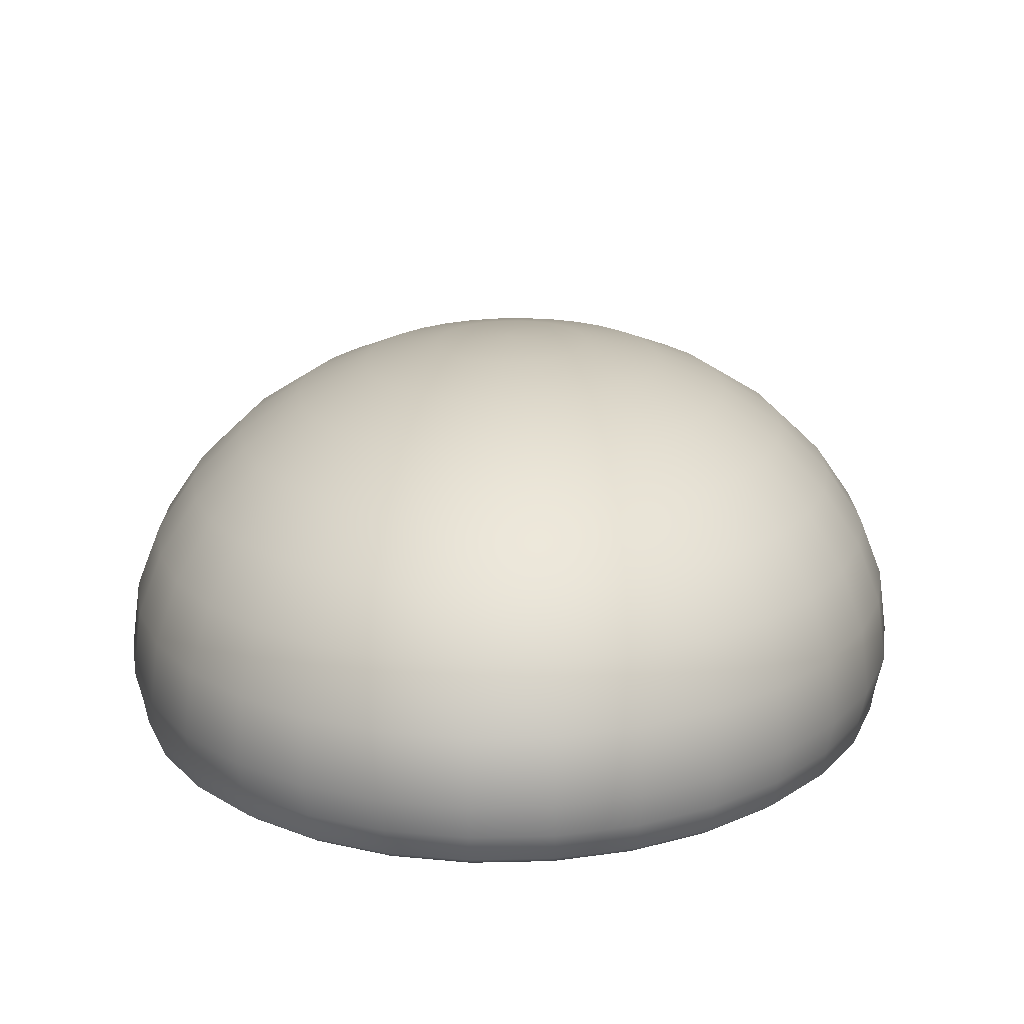
<metadata>
{"format":"obj","ext":"obj","renderer":"f3d","projection":"perspective","resolution":1024,"background":"white","views":[{"elev":16.6,"azim":-175.6,"up":"+Y"}]}
</metadata>
<code>
v -0.4157 0.1339 0
v -0.367 0.1943 -0.0939
v -0.3742 0.1943 0
v -0.4078 0.1339 -0.1043
v -0.4414 0.06825 0
v -0.4329 0.06825 -0.1108
v -0.45 -0.001847 0
v -0.4414 -0.001847 -0.1129
v -0.4414 -0.03876 0
v -0.4329 -0.03876 -0.1108
v -0.4367 -0.0657 0
v -0.4283 -0.0657 -0.1096
v -0.3121 0.2474 -0.07986
v -0.3182 0.2474 0
v -0.2452 0.2909 -0.06274
v -0.25 0.2909 0
v -0.1689 0.3232 -0.04322
v -0.1722 0.3232 0
v -0.0861 0.3431 -0.02203
v -0.08779 0.3431 0
v -0.08111 0.3431 -0.04322
v -0.1591 0.3232 -0.08478
v -0.231 0.2909 -0.1231
v -0.4157 -0.001847 -0.2215
v -0.4078 0.06825 -0.2173
v -0.3841 0.1339 -0.2047
v -0.3457 0.1943 -0.1842
v -0.294 0.2474 -0.1566
v -0.2079 0.2909 -0.1787
v -0.2646 0.2474 -0.2274
v -0.3111 0.1943 -0.2674
v -0.3457 0.1339 -0.2971
v -0.367 0.06825 -0.3154
v -0.3742 -0.001847 -0.3216
v -0.4078 -0.03876 -0.2173
v -0.4034 -0.0657 -0.215
v -0.367 -0.03876 -0.3154
v -0.3631 -0.0657 -0.3121
v -0.3121 0.06825 -0.4015
v -0.3182 -0.001847 -0.4093
v -0.3121 -0.03876 -0.4015
v -0.1768 0.2909 -0.2274
v -0.1218 0.3232 -0.1566
v -0.1432 0.3232 -0.1231
v -0.073 0.3431 -0.06274
v -0.3088 -0.0657 -0.3972
v -0.06208 0.3431 -0.07986
v -0.04877 0.3431 -0.0939
v -0.09567 0.3232 -0.1842
v -0.2452 0.06825 -0.4721
v -0.231 0.1339 -0.4447
v -0.25 -0.001847 -0.4813
v -0.1389 0.2909 -0.2674
v -0.225 0.2474 -0.2894
v -0.2646 0.1943 -0.3403
v -0.294 0.1339 -0.3782
v -0.1768 0.2474 -0.3403
v -0.2079 0.1943 -0.4002
v -0.1432 0.1943 -0.4447
v -0.1591 0.1339 -0.4941
v -0.1689 0.06825 -0.5245
v -0.1722 -0.001847 -0.5348
v -0.2452 -0.03876 -0.4721
v -0.2426 -0.0657 -0.4671
v -0.1689 -0.03876 -0.5245
v -0.1671 -0.0657 -0.519
v -0.1218 0.2474 -0.3782
v -0.09567 0.2909 -0.2971
v -0.0659 0.3232 -0.2047
v -0.0336 0.3431 -0.1043
v -0.04877 0.2909 -0.3154
v -0.06208 0.2474 -0.4015
v -0.0861 -0.03876 -0.5568
v -0.08519 -0.0657 -0.551
v -0.07299 0.1943 -0.4721
v -0.08111 0.1339 -0.5245
v -0.0861 0.06825 -0.5568
v -0.01713 0.3431 -0.1108
v -0.0336 0.3232 -0.2173
v -0.08779 -0.001847 -0.5678
v 4.5e-07 0.06825 -0.5678
v -0 -0.001847 -0.5789
v -0 -0.03876 -0.5678
v -0 -0.0657 -0.5617
v -0 0.1339 -0.5348
v 4.5e-07 0.1943 -0.4813
v -0 0.2474 -0.4093
v 4.5e-07 0.2909 -0.3216
v -0 0.3232 -0.2215
v -0 0.3431 -0.1129
v 0.01713 0.3431 -0.1108
v 0.0336 0.3232 -0.2173
v 0.04877 0.2909 -0.3154
v 0.06208 0.2474 -0.4015
v 0.073 0.1943 -0.4721
v 0.08111 0.1339 -0.5245
v 0.0861 0.06825 -0.5568
v 0.08779 -0.001847 -0.5678
v 0.0861 -0.03876 -0.5568
v 0.08519 -0.0657 -0.551
v 0.1432 0.1943 -0.4447
v 0.1591 0.1339 -0.4941
v 0.1689 0.06825 -0.5245
v 0.1722 -0.001847 -0.5348
v 0.1689 -0.03876 -0.5245
v 0.1671 -0.0657 -0.519
v 0.2452 -0.03876 -0.4721
v 0.2426 -0.0657 -0.4671
v 0.2079 0.1943 -0.4002
v 0.1768 0.2474 -0.3403
v 0.1218 0.2474 -0.3782
v 0.09567 0.2909 -0.2971
v 0.0659 0.3232 -0.2047
v 0.0336 0.3431 -0.1043
v 0.04877 0.3431 -0.0939
v 0.09567 0.3232 -0.1842
v 0.1389 0.2909 -0.2674
v 0.1218 0.3232 -0.1566
v 0.1768 0.2909 -0.2274
v 0.225 0.2474 -0.2894
v 0.2646 0.1943 -0.3403
v 0.231 0.1339 -0.4447
v 0.2452 0.06825 -0.4721
v 0.25 -0.001847 -0.4813
v 0.3182 -0.001847 -0.4093
v 0.3121 -0.03876 -0.4015
v 0.3088 -0.0657 -0.3972
v 0.294 0.1339 -0.3782
v 0.3121 0.06825 -0.4015
v 0.3457 0.1339 -0.2971
v 0.367 0.06825 -0.3154
v 0.3742 -0.001847 -0.3216
v 0.367 -0.03876 -0.3154
v 0.3631 -0.0657 -0.3121
v 0.3111 0.1943 -0.2674
v 0.2646 0.2474 -0.2274
v 0.2079 0.2909 -0.1787
v 0.1432 0.3232 -0.1231
v 0.073 0.3431 -0.06274
v 0.06208 0.3431 -0.07986
v 0.08111 0.3431 -0.04322
v 0.1591 0.3232 -0.08478
v 0.231 0.2909 -0.1231
v 0.294 0.2474 -0.1566
v 0.3457 0.1943 -0.1842
v 0.3121 0.2474 -0.07986
v 0.367 0.1943 -0.0939
v 0.3841 0.1339 -0.2047
v 0.4078 0.06825 -0.2173
v 0.4157 -0.001847 -0.2215
v 0.4078 -0.03876 -0.2173
v 0.4034 -0.0657 -0.215
v 0.4329 -0.03876 -0.1108
v 0.4283 -0.0657 -0.1096
v 0.4078 0.1339 -0.1043
v 0.4329 0.06825 -0.1108
v 0.4414 -0.001847 -0.1129
v 0.45 -0.001847 0
v 0.4414 -0.03876 0
v 0.4367 -0.0657 0
v 0.4157 0.1339 0
v 0.3742 0.1943 0
v 0.3182 0.2474 0
v 0.25 0.2909 0
v 0.2452 0.2909 -0.06274
v 0.1689 0.3232 -0.04322
v 0.0861 0.3431 -0.02203
v 0.1722 0.3232 0
v 0.08779 0.3431 0
v 0.0861 0.3431 0.02203
v 0.1689 0.3232 0.04322
v 0.2452 0.2909 0.06274
v 0.3121 0.2474 0.07986
v 0.367 0.1943 0.0939
v 0.4078 0.1339 0.1043
v 0.4414 0.06825 0
v 0.4329 0.06825 0.1108
v 0.4414 -0.001847 0.1129
v 0.4329 -0.03876 0.1108
v 0.4283 -0.0657 0.1096
v 0.3457 0.1943 0.1842
v 0.3841 0.1339 0.2047
v 0.4078 0.06825 0.2173
v 0.4157 -0.001847 0.2215
v 0.4078 -0.03876 0.2173
v 0.4034 -0.0657 0.215
v 0.367 -0.03876 0.3154
v 0.3631 -0.0657 0.3121
v 0.3111 0.1943 0.2674
v 0.2646 0.2474 0.2274
v 0.294 0.2474 0.1566
v 0.231 0.2909 0.1231
v 0.1591 0.3232 0.08477
v 0.08111 0.3431 0.04322
v 0.073 0.3431 0.06274
v 0.1432 0.3232 0.1231
v 0.2079 0.2909 0.1787
v 0.1768 0.2909 0.2274
v 0.225 0.2474 0.2894
v 0.2646 0.1943 0.3403
v 0.06208 0.3431 0.07986
v 0.1218 0.3232 0.1566
v 0.04877 0.3431 0.0939
v 0.09567 0.3232 0.1842
v 0.1389 0.2909 0.2674
v 0.1768 0.2474 0.3403
v 0.2079 0.1943 0.4002
v 0.294 0.1339 0.3782
v 0.3457 0.1339 0.2971
v 0.367 0.06825 0.3154
v 0.3742 -0.001847 0.3216
v 0.3182 -0.001847 0.4093
v 0.3121 -0.03876 0.4015
v 0.3088 -0.0657 0.3972
v 0.3121 0.06825 0.4015
v 0.2452 0.06825 0.4721
v 0.25 -0.001847 0.4813
v 0.2452 -0.03876 0.4721
v 0.2426 -0.0657 0.4671
v 0.231 0.1339 0.4447
v 0.1432 0.1943 0.4447
v 0.1591 0.1339 0.4941
v 0.1689 0.06825 0.5245
v 0.1722 -0.001847 0.5348
v 0.1689 -0.03876 0.5245
v 0.1671 -0.0657 0.519
v 0.1218 0.2474 0.3782
v 0.09567 0.2909 0.2971
v 0.0659 0.3232 0.2047
v 0.0336 0.3431 0.1043
v 0.0861 -0.03876 0.5568
v 0.08519 -0.0657 0.5509
v 0.06208 0.2474 0.4015
v 0.08111 0.1339 0.5245
v 0.073 0.1943 0.4721
v 0.01713 0.3431 0.1108
v 0.0336 0.3232 0.2173
v 0.04877 0.2909 0.3154
v -0 0.2909 0.3216
v -0 0.2474 0.4093
v -0 -0.03876 0.5678
v -0 -0.001847 0.5789
v 0.08779 -0.001847 0.5678
v -0 -0.0657 0.5617
v -0 0.1943 0.4813
v -0 0.1339 0.5348
v -0 0.3431 0.1129
v -0 0.3232 0.2215
v -0 0.06825 0.5678
v 0.0861 0.06825 0.5568
v -0.01713 0.3431 0.1108
v -0.0336 0.3232 0.2173
v -0.0861 0.06825 0.5568
v -0.04877 0.2909 0.3154
v -0.06208 0.2474 0.4015
v -0.073 0.1943 0.4721
v -0.08111 0.1339 0.5245
v -0.1432 0.1943 0.4447
v -0.1591 0.1339 0.4941
v -0.1689 0.06825 0.5245
v -0.0336 0.3431 0.1043
v -0.0659 0.3232 0.2047
v -0.08779 -0.001847 0.5678
v -0.0861 -0.03876 0.5568
v -0.08519 -0.0657 0.5509
v -0.1722 -0.001847 0.5348
v -0.1689 -0.03876 0.5245
v -0.1671 -0.0657 0.519
v -0.2452 -0.03876 0.4721
v -0.2426 -0.0657 0.4671
v -0.231 0.1339 0.4447
v -0.2079 0.1943 0.4002
v -0.1768 0.2474 0.3403
v -0.1218 0.2474 0.3782
v -0.09567 0.2909 0.2971
v -0.09567 0.3232 0.1842
v -0.04877 0.3431 0.0939
v -0.1389 0.2909 0.2674
v -0.1768 0.2909 0.2274
v -0.225 0.2474 0.2894
v -0.2646 0.1943 0.3403
v -0.294 0.1339 0.3782
v -0.2452 0.06825 0.4721
v -0.25 -0.001847 0.4813
v -0.3182 -0.001847 0.4093
v -0.3121 -0.03876 0.4015
v -0.3088 -0.0657 0.3972
v -0.3121 0.06825 0.4015
v -0.367 0.06825 0.3154
v -0.3742 -0.001847 0.3216
v -0.367 -0.03876 0.3154
v -0.3631 -0.0657 0.3121
v -0.3457 0.1339 0.2971
v -0.3111 0.1943 0.2674
v -0.2646 0.2474 0.2274
v -0.2079 0.2909 0.1787
v -0.1432 0.3232 0.1231
v -0.1218 0.3232 0.1566
v -0.06208 0.3431 0.07986
v -0.07299 0.3431 0.06274
v -0.08111 0.3431 0.04322
v -0.1591 0.3232 0.08477
v -0.231 0.2909 0.1231
v -0.294 0.2474 0.1566
v -0.3457 0.1943 0.1842
v -0.3841 0.1339 0.2047
v -0.4078 0.06825 0.2173
v -0.4157 -0.001847 0.2215
v -0.4078 -0.03876 0.2173
v -0.4034 -0.0657 0.215
v -0.3121 0.2474 0.07986
v -0.367 0.1943 0.0939
v -0.4078 0.1339 0.1043
v -0.4329 0.06825 0.1108
v -0.4414 -0.001847 0.1129
v -0.4329 -0.03876 0.1108
v -0.4283 -0.0657 0.1096
v -0.2452 0.2909 0.06274
v -0.1689 0.3232 0.04322
v -0.0861 0.3431 0.02203
v -0 0.3498 0
v 0.3528 -0.07592 -0.3033
v 0.3665 -0.08388 -0.1953
v 0.392 -0.07592 -0.2089
v 0.3298 -0.08388 -0.2835
v 0.3891 -0.08388 -0.09955
v 0.4162 -0.07592 -0.1065
v 0.3967 -0.08388 0
v 0.4243 -0.07592 0
v 0.3891 -0.08388 0.09955
v 0.4162 -0.07592 0.1065
v 0.3001 -0.07592 -0.386
v 0.2805 -0.08388 -0.3608
v 0.2358 -0.07592 -0.4539
v 0.2204 -0.08388 -0.4243
v 0.1624 -0.07592 -0.5043
v 0.1518 -0.08388 -0.4714
v 0.08279 -0.07592 -0.5354
v 0.07739 -0.08388 -0.5005
v -0 -0.07592 -0.5459
v -0 -0.08388 -0.5103
v -0.08279 -0.07592 -0.5354
v -0.07739 -0.08388 -0.5005
v -0.1624 -0.07592 -0.5043
v -0.1518 -0.08388 -0.4714
v -0.2358 -0.07592 -0.4539
v -0.2204 -0.08388 -0.4243
v -0.3001 -0.07592 -0.386
v -0.2805 -0.08388 -0.3608
v -0.3528 -0.07592 -0.3033
v -0.3298 -0.08388 -0.2835
v -0.392 -0.07592 -0.2089
v -0.3665 -0.08388 -0.1953
v -0.4162 -0.07592 -0.1065
v -0.3891 -0.08388 -0.09955
v -0.4243 -0.07592 0
v -0.3967 -0.08388 0
v -0.4162 -0.07592 0.1065
v -0.389 -0.08388 0.09955
v -0.392 -0.07592 0.2089
v -0.3665 -0.08388 0.1953
v -0.3528 -0.07592 0.3033
v -0.3298 -0.08388 0.2835
v -0.3001 -0.07592 0.386
v -0.2805 -0.08388 0.3608
v -0.2358 -0.07592 0.4539
v -0.2204 -0.08388 0.4243
v -0.1624 -0.07592 0.5043
v -0.1518 -0.08388 0.4714
v -0.08279 -0.07592 0.5354
v -0.07739 -0.08388 0.5005
v -0 -0.07592 0.5459
v -0 -0.08388 0.5103
v 0.08279 -0.07592 0.5354
v 0.07739 -0.08388 0.5005
v 0.1624 -0.07592 0.5043
v 0.1518 -0.08388 0.4714
v 0.2358 -0.07592 0.4539
v 0.2204 -0.08388 0.4243
v 0.3001 -0.07592 0.386
v 0.2805 -0.08388 0.3608
v 0.3528 -0.07592 0.3033
v 0.3298 -0.08388 0.2835
v 0.392 -0.07592 0.2089
v 0.3665 -0.08388 0.1953
v 0.07739 -0.08388 0.5005
v -0.07739 -0.08388 0.5005
v -0 -0.08388 0.5103
v 0.1518 -0.08388 0.4714
v -0.1518 -0.08388 0.4714
v 0.2204 -0.08388 0.4243
v -0.2204 -0.08388 0.4243
v 0.2805 -0.08388 0.3608
v -0.2805 -0.08388 0.3608
v 0.3298 -0.08388 0.2835
v -0.3298 -0.08388 0.2835
v 0.3665 -0.08388 0.1953
v -0.3665 -0.08388 0.1953
v 0.3891 -0.08388 0.09955
v -0.389 -0.08388 0.09955
v 0.3967 -0.08388 0
v -0.3967 -0.08388 0
v 0.3891 -0.08388 -0.09955
v -0.3891 -0.08388 -0.09955
v 0.3665 -0.08388 -0.1953
v -0.3665 -0.08388 -0.1953
v 0.3298 -0.08388 -0.2835
v -0.3298 -0.08388 -0.2835
v 0.2805 -0.08388 -0.3608
v -0.2805 -0.08388 -0.3608
v 0.2204 -0.08388 -0.4243
v -0.2204 -0.08388 -0.4243
v 0.1518 -0.08388 -0.4714
v -0.1518 -0.08388 -0.4714
v 0.07739 -0.08388 -0.5005
v -0.07739 -0.08388 -0.5005
v -0 -0.08388 -0.5103
g Sphere
f 3 2 1
f 2 4 1
f 1 4 5
f 4 6 5
f 5 6 7
f 6 8 7
f 7 8 9
f 8 10 9
f 9 10 11
f 10 12 11
f 13 2 3
f 14 13 3
f 15 13 14
f 16 15 14
f 17 15 16
f 18 17 16
f 19 17 18
f 20 19 18
f 19 21 17
f 21 22 17
f 17 22 15
f 22 23 15
f 15 23 13
f 8 24 10
f 25 24 8
f 6 25 8
f 26 25 6
f 4 26 6
f 27 26 4
f 2 27 4
f 28 27 2
f 23 28 13
f 13 28 2
f 23 29 28
f 29 30 28
f 28 30 27
f 30 31 27
f 27 31 26
f 31 32 26
f 26 32 25
f 32 33 25
f 25 33 24
f 33 34 24
f 24 34 35
f 24 35 10
f 10 35 12
f 35 36 12
f 35 37 36
f 34 37 35
f 37 38 36
f 33 39 34
f 39 40 34
f 34 40 37
f 40 41 37
f 37 41 38
f 29 42 30
f 43 42 29
f 44 43 29
f 44 29 23
f 22 44 23
f 45 44 22
f 21 45 22
f 41 46 38
f 45 47 44
f 47 43 44
f 47 48 43
f 48 49 43
f 43 49 42
f 39 50 40
f 51 50 39
f 50 52 40
f 49 53 42
f 42 53 54
f 42 54 30
f 30 54 31
f 54 55 31
f 31 55 32
f 55 56 32
f 32 56 33
f 56 39 33
f 56 51 39
f 53 57 54
f 54 57 55
f 57 58 55
f 55 58 56
f 58 51 56
f 58 59 51
f 59 60 51
f 51 60 50
f 60 61 50
f 50 61 52
f 61 62 52
f 52 62 63
f 52 63 41
f 40 52 41
f 41 63 46
f 63 64 46
f 62 65 63
f 63 65 64
f 65 66 64
f 57 67 58
f 68 67 57
f 53 68 57
f 69 68 53
f 49 69 53
f 70 69 49
f 48 70 49
f 68 71 67
f 71 72 67
f 65 73 66
f 73 74 66
f 67 72 59
f 67 59 58
f 72 75 59
f 59 75 60
f 75 76 60
f 60 76 61
f 76 77 61
f 70 78 69
f 78 79 69
f 61 77 62
f 77 80 62
f 79 71 68
f 69 79 68
f 62 80 65
f 80 73 65
f 77 81 80
f 81 82 80
f 80 82 73
f 82 83 73
f 73 83 74
f 83 84 74
f 76 85 77
f 85 81 77
f 86 85 76
f 75 86 76
f 87 86 75
f 72 87 75
f 88 87 72
f 71 88 72
f 89 88 71
f 79 89 71
f 90 89 79
f 78 90 79
f 90 91 89
f 91 92 89
f 89 92 88
f 92 93 88
f 88 93 87
f 93 94 87
f 87 94 86
f 94 95 86
f 86 95 85
f 95 96 85
f 85 96 81
f 96 97 81
f 81 97 82
f 97 98 82
f 82 98 83
f 98 99 83
f 83 99 84
f 99 100 84
f 95 101 96
f 101 102 96
f 96 102 97
f 102 103 97
f 97 103 98
f 103 104 98
f 98 104 99
f 104 105 99
f 99 105 100
f 105 106 100
f 105 107 106
f 107 108 106
f 101 109 102
f 110 109 101
f 111 110 101
f 111 101 95
f 94 111 95
f 112 111 94
f 93 112 94
f 113 112 93
f 92 113 93
f 114 113 92
f 91 114 92
f 114 115 113
f 115 116 113
f 113 116 112
f 116 117 112
f 112 117 111
f 117 110 111
f 116 118 117
f 118 119 117
f 117 119 110
f 119 120 110
f 110 120 109
f 120 121 109
f 109 121 122
f 109 122 102
f 102 122 103
f 122 123 103
f 103 123 104
f 123 124 104
f 104 124 105
f 124 107 105
f 124 125 107
f 125 126 107
f 107 126 108
f 126 127 108
f 121 128 122
f 122 128 123
f 128 129 123
f 123 129 124
f 129 125 124
f 128 130 129
f 130 131 129
f 129 131 125
f 131 132 125
f 125 132 126
f 132 133 126
f 126 133 127
f 133 134 127
f 135 130 128
f 121 135 128
f 136 135 121
f 120 136 121
f 137 136 120
f 119 137 120
f 138 137 119
f 118 138 119
f 139 138 118
f 140 139 118
f 140 118 116
f 115 140 116
f 139 141 138
f 141 142 138
f 138 142 137
f 142 143 137
f 137 143 136
f 143 144 136
f 136 144 135
f 144 145 135
f 144 146 145
f 146 147 145
f 145 147 148
f 145 148 130
f 135 145 130
f 130 148 131
f 148 149 131
f 131 149 132
f 149 150 132
f 132 150 133
f 150 151 133
f 133 151 134
f 151 152 134
f 151 153 152
f 153 154 152
f 147 155 148
f 148 155 149
f 155 156 149
f 149 156 150
f 156 157 150
f 150 157 151
f 157 153 151
f 157 158 153
f 158 159 153
f 153 159 154
f 159 160 154
f 155 161 156
f 162 161 155
f 147 162 155
f 163 162 147
f 146 163 147
f 164 163 146
f 165 164 146
f 165 146 144
f 143 165 144
f 166 165 143
f 142 166 143
f 167 166 142
f 141 167 142
f 166 168 165
f 168 164 165
f 167 169 166
f 169 168 166
f 169 170 168
f 170 171 168
f 168 171 164
f 171 172 164
f 164 172 163
f 172 173 163
f 163 173 162
f 173 174 162
f 162 174 161
f 174 175 161
f 161 175 176
f 161 176 156
f 156 176 157
f 176 158 157
f 175 177 176
f 176 177 158
f 177 178 158
f 158 178 159
f 178 179 159
f 159 179 160
f 179 180 160
f 174 181 175
f 181 182 175
f 175 182 177
f 182 183 177
f 177 183 178
f 183 184 178
f 178 184 179
f 184 185 179
f 179 185 180
f 185 186 180
f 185 187 186
f 187 188 186
f 181 189 182
f 190 189 181
f 191 190 181
f 191 181 174
f 173 191 174
f 192 191 173
f 172 192 173
f 193 192 172
f 171 193 172
f 194 193 171
f 170 194 171
f 194 195 193
f 195 196 193
f 193 196 192
f 196 197 192
f 192 197 191
f 197 190 191
f 197 198 190
f 198 199 190
f 190 199 189
f 199 200 189
f 195 201 196
f 201 202 196
f 196 202 197
f 202 198 197
f 201 203 202
f 203 204 202
f 202 204 198
f 204 205 198
f 198 205 199
f 205 206 199
f 199 206 200
f 206 207 200
f 200 207 208
f 200 208 209
f 189 200 209
f 189 209 182
f 182 209 183
f 209 210 183
f 209 208 210
f 183 210 184
f 210 211 184
f 184 211 185
f 211 187 185
f 211 212 187
f 212 213 187
f 187 213 188
f 213 214 188
f 208 215 210
f 210 215 211
f 215 212 211
f 215 216 212
f 216 217 212
f 212 217 213
f 217 218 213
f 213 218 214
f 218 219 214
f 220 216 215
f 208 220 215
f 207 220 208
f 207 221 220
f 221 222 220
f 220 222 216
f 222 223 216
f 216 223 217
f 223 224 217
f 217 224 218
f 224 225 218
f 218 225 219
f 225 226 219
f 227 221 207
f 206 227 207
f 228 227 206
f 205 228 206
f 229 228 205
f 204 229 205
f 230 229 204
f 203 230 204
f 225 231 226
f 231 232 226
f 227 233 221
f 222 234 223
f 235 234 222
f 233 235 221
f 221 235 222
f 230 236 229
f 236 237 229
f 229 237 228
f 237 238 228
f 228 238 227
f 238 233 227
f 238 239 233
f 239 240 233
f 233 240 235
f 231 241 232
f 242 241 231
f 243 242 231
f 241 244 232
f 240 245 235
f 235 245 234
f 245 246 234
f 236 247 237
f 247 248 237
f 237 248 238
f 248 239 238
f 249 242 243
f 246 249 250
f 250 249 243
f 250 243 224
f 223 250 224
f 234 250 223
f 234 246 250
f 224 243 225
f 243 231 225
f 247 251 248
f 251 252 248
f 249 253 242
f 248 252 239
f 252 254 239
f 239 254 240
f 254 255 240
f 240 255 245
f 255 256 245
f 245 256 246
f 256 257 246
f 246 257 249
f 257 253 249
f 256 258 257
f 258 259 257
f 257 259 253
f 259 260 253
f 251 261 252
f 261 262 252
f 252 262 254
f 253 260 263
f 253 263 242
f 242 263 241
f 263 264 241
f 241 264 244
f 264 265 244
f 260 266 263
f 263 266 264
f 266 267 264
f 264 267 265
f 267 268 265
f 267 269 268
f 269 270 268
f 259 271 260
f 272 271 259
f 258 272 259
f 273 272 258
f 274 273 258
f 274 258 256
f 255 274 256
f 275 274 255
f 254 275 255
f 262 275 254
f 262 276 275
f 277 276 262
f 261 277 262
f 276 278 275
f 275 278 274
f 278 273 274
f 278 279 273
f 279 280 273
f 273 280 272
f 280 281 272
f 272 281 271
f 281 282 271
f 271 282 283
f 271 283 260
f 260 283 266
f 283 284 266
f 266 284 267
f 284 269 267
f 284 285 269
f 285 286 269
f 269 286 270
f 286 287 270
f 282 288 283
f 283 288 284
f 288 285 284
f 288 289 285
f 289 290 285
f 285 290 286
f 290 291 286
f 286 291 287
f 291 292 287
f 282 293 288
f 293 289 288
f 294 293 282
f 281 294 282
f 295 294 281
f 280 295 281
f 296 295 280
f 279 296 280
f 297 296 279
f 298 297 279
f 298 279 278
f 276 298 278
f 299 298 276
f 277 299 276
f 299 300 298
f 300 297 298
f 300 301 297
f 301 302 297
f 297 302 296
f 302 303 296
f 296 303 295
f 303 304 295
f 295 304 294
f 304 305 294
f 294 305 293
f 305 306 293
f 293 306 289
f 306 307 289
f 289 307 290
f 307 308 290
f 290 308 291
f 308 309 291
f 291 309 292
f 309 310 292
f 304 311 305
f 311 312 305
f 305 312 306
f 312 313 306
f 306 313 307
f 313 314 307
f 307 314 308
f 314 315 308
f 308 315 309
f 315 316 309
f 309 316 310
f 316 317 310
f 315 7 316
f 7 9 316
f 316 9 317
f 9 11 317
f 311 14 312
f 16 14 311
f 318 16 311
f 318 311 304
f 303 318 304
f 319 318 303
f 302 319 303
f 320 319 302
f 301 320 302
f 321 320 301
f 321 301 300
f 321 300 299
f 321 299 277
f 321 277 261
f 321 261 251
f 321 251 247
f 321 247 236
f 321 236 230
f 321 230 203
f 321 203 201
f 321 201 195
f 321 195 194
f 321 194 170
f 321 170 169
f 321 169 167
f 321 167 141
f 321 141 139
f 321 139 140
f 321 140 115
f 321 115 114
f 321 114 91
f 321 91 90
f 321 90 78
f 321 78 70
f 321 70 48
f 321 48 47
f 321 47 45
f 321 45 21
f 321 21 19
f 321 19 20
f 20 320 321
f 319 320 20
f 18 319 20
f 319 18 318
f 18 16 318
f 14 3 312
f 312 3 313
f 3 1 313
f 313 1 314
f 1 5 314
f 314 5 315
f 5 7 315
f 324 323 322
f 323 325 322
f 326 323 324
f 327 326 324
f 328 326 327
f 329 328 327
f 330 328 329
f 331 330 329
f 322 325 332
f 325 333 332
f 332 333 334
f 333 335 334
f 334 335 336
f 335 337 336
f 336 337 338
f 337 339 338
f 338 339 340
f 339 341 340
f 340 341 342
f 341 343 342
f 342 343 344
f 343 345 344
f 344 345 346
f 345 347 346
f 346 347 348
f 347 349 348
f 348 349 350
f 349 351 350
f 350 351 352
f 351 353 352
f 352 353 354
f 353 355 354
f 354 355 356
f 355 357 356
f 356 357 358
f 357 359 358
f 358 359 360
f 359 361 360
f 360 361 362
f 361 363 362
f 362 363 364
f 363 365 364
f 364 365 366
f 365 367 366
f 366 367 368
f 367 369 368
f 368 369 370
f 369 371 370
f 370 371 372
f 371 373 372
f 372 373 374
f 373 375 374
f 374 375 376
f 375 377 376
f 376 377 378
f 377 379 378
f 378 379 380
f 379 381 380
f 380 381 382
f 381 383 382
f 382 383 384
f 383 385 384
f 384 385 331
f 385 330 331
f 382 384 186
f 188 382 186
f 380 382 188
f 214 380 188
f 378 380 214
f 376 378 219
f 219 378 214
f 226 376 219
f 186 384 180
f 384 331 180
f 180 331 160
f 331 329 160
f 160 329 154
f 329 327 154
f 154 327 152
f 327 324 152
f 152 324 134
f 324 322 134
f 134 322 127
f 322 332 127
f 127 332 108
f 332 334 108
f 108 334 106
f 334 336 106
f 106 336 100
f 336 338 100
f 100 338 84
f 338 340 84
f 84 340 74
f 340 342 74
f 74 342 66
f 342 344 66
f 66 344 64
f 344 346 64
f 64 346 46
f 346 348 46
f 46 348 38
f 348 350 38
f 38 350 36
f 350 352 36
f 36 352 12
f 352 354 12
f 12 354 11
f 354 356 11
f 11 356 317
f 356 358 317
f 317 358 310
f 358 360 310
f 310 360 292
f 360 362 292
f 292 362 287
f 362 364 287
f 287 364 270
f 364 366 270
f 270 366 268
f 366 368 268
f 268 368 265
f 368 370 265
f 265 370 244
f 370 372 244
f 244 372 232
f 372 374 232
f 232 374 226
f 374 376 226
f 388 387 386
f 386 387 389
f 387 390 389
f 389 390 391
f 390 392 391
f 391 392 393
f 392 394 393
f 393 394 395
f 394 396 395
f 395 396 397
f 396 398 397
f 397 398 399
f 399 398 400
f 401 399 400
f 402 401 400
f 403 401 402
f 404 403 402
f 405 403 404
f 406 405 404
f 407 405 406
f 408 407 406
f 409 407 408
f 410 409 408
f 411 409 410
f 412 411 410
f 413 411 412
f 414 413 412
f 415 413 414
f 416 415 414
f 417 415 416

</code>
